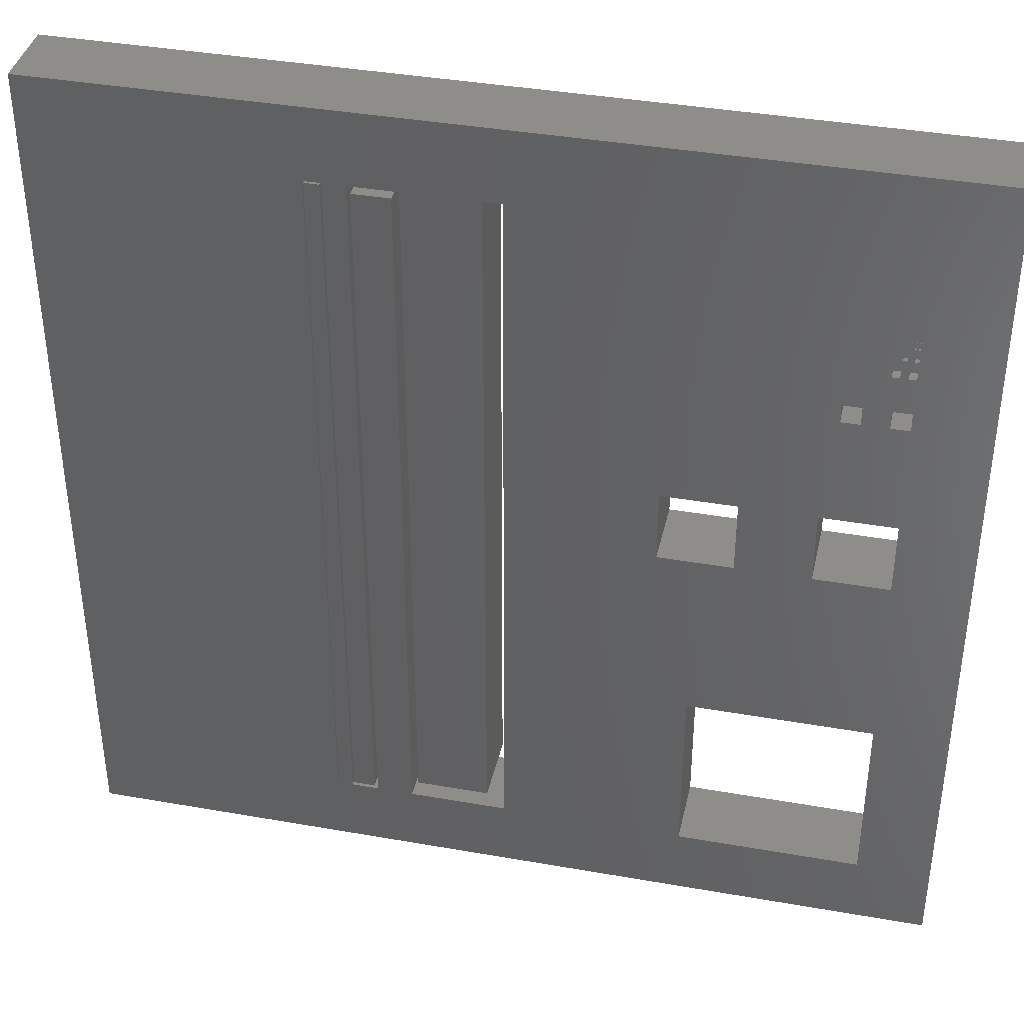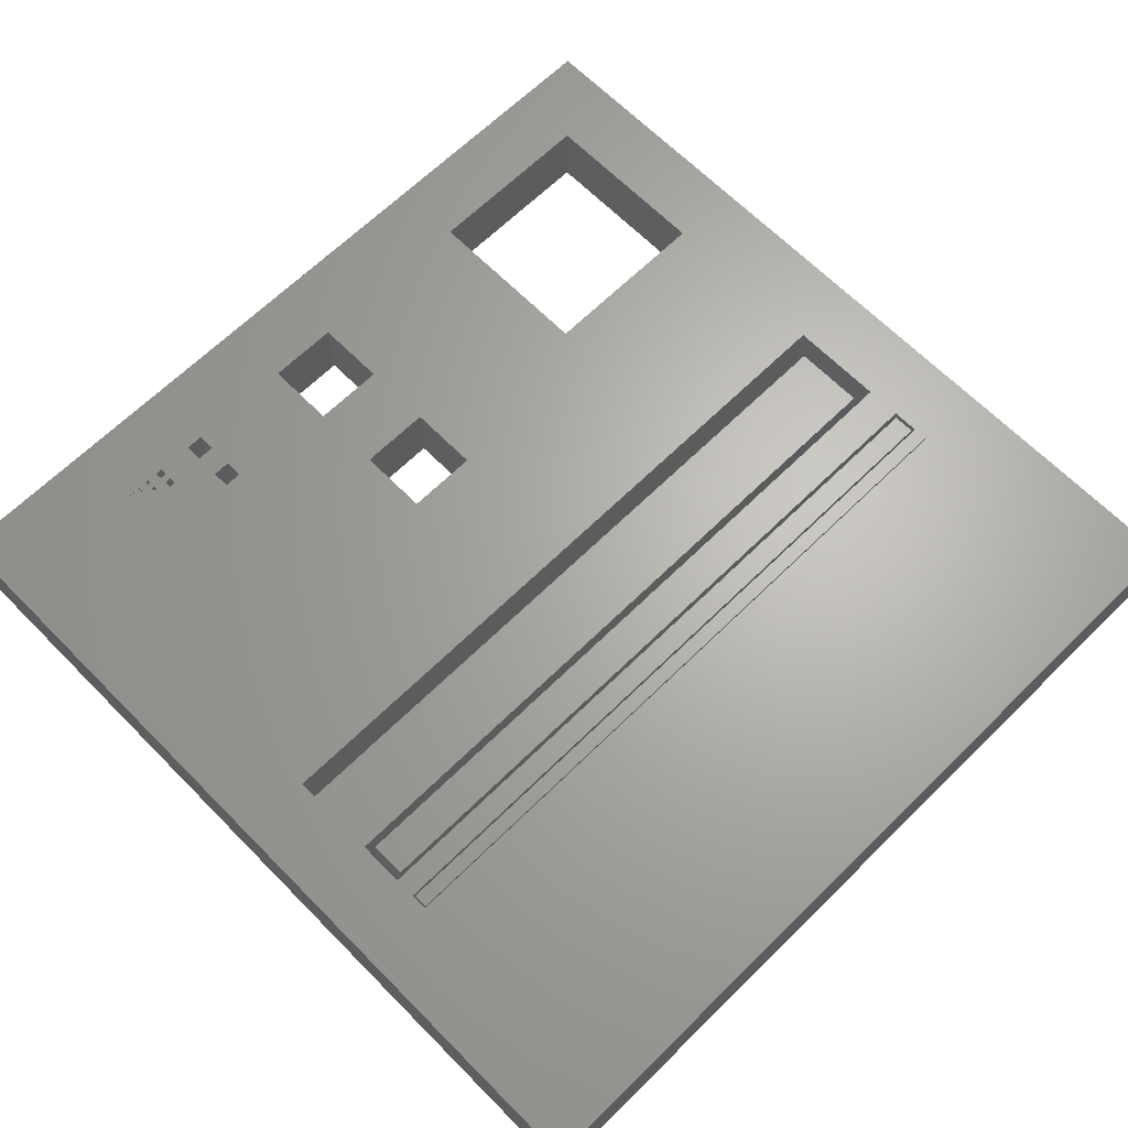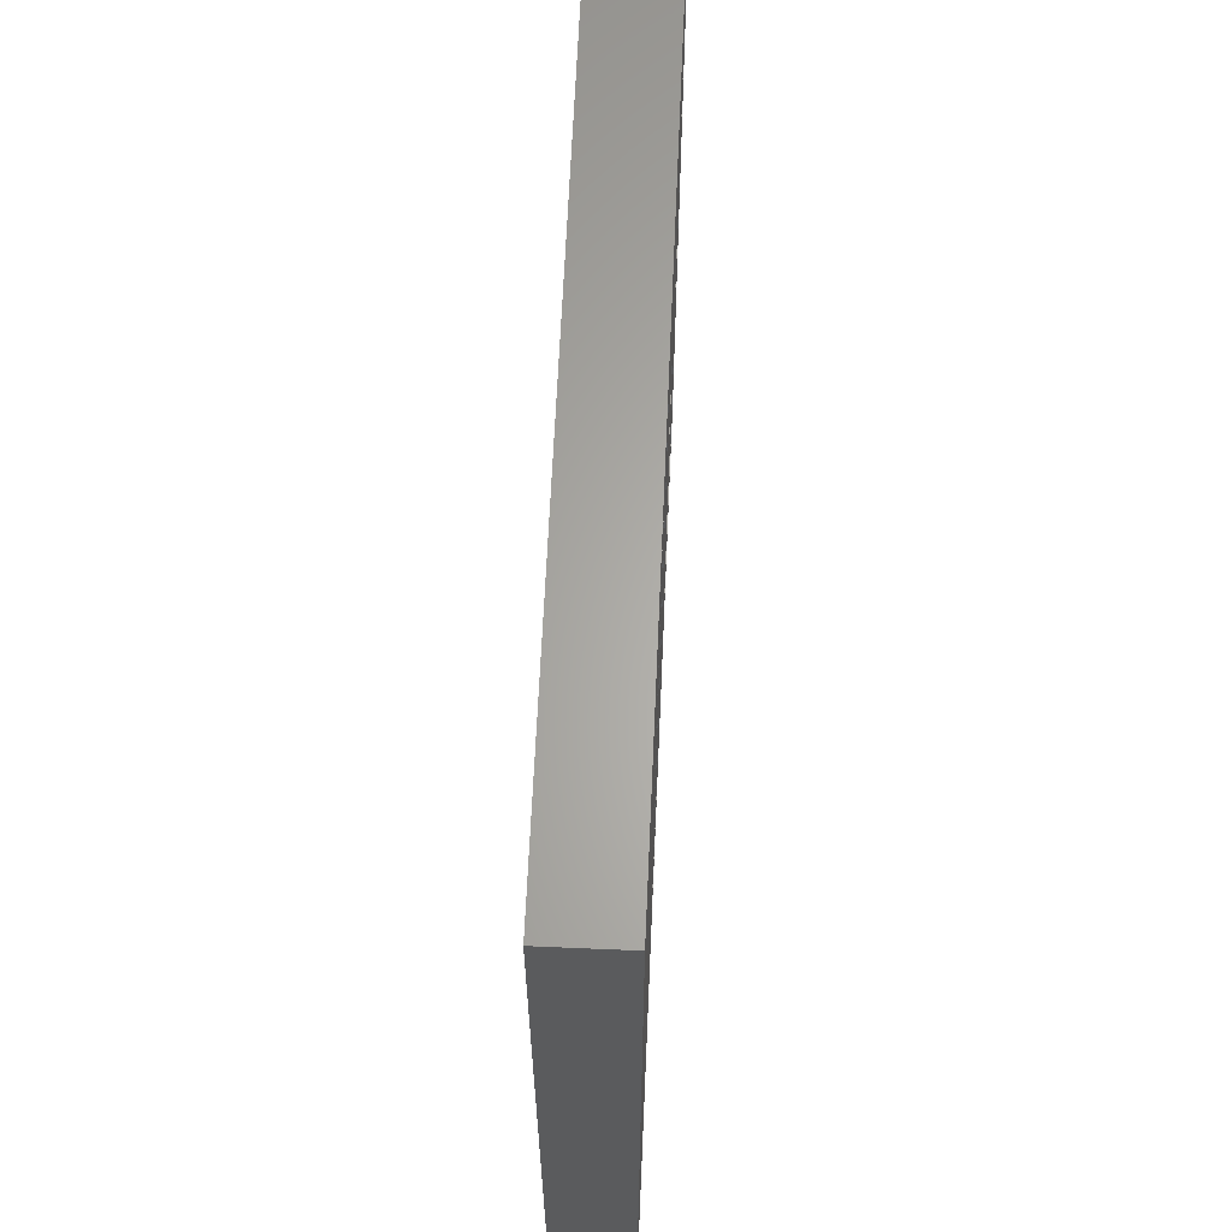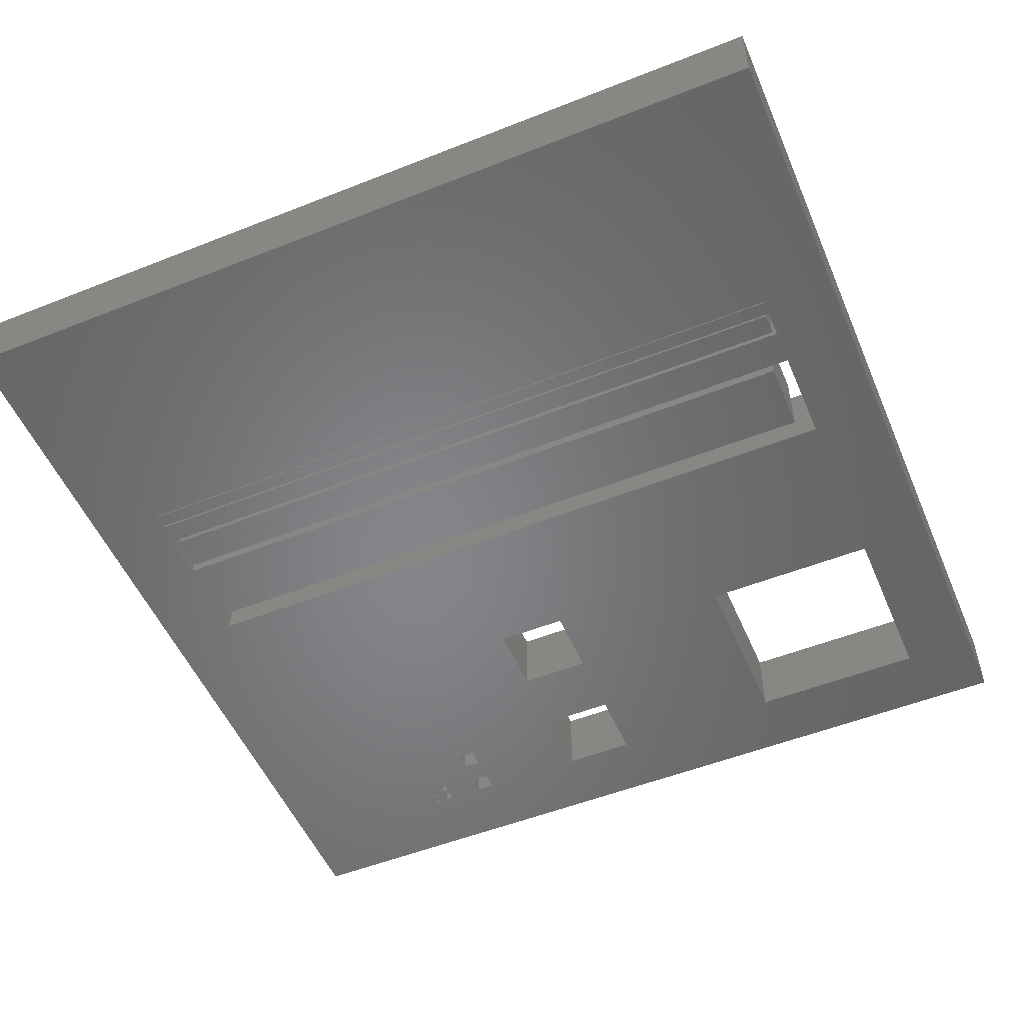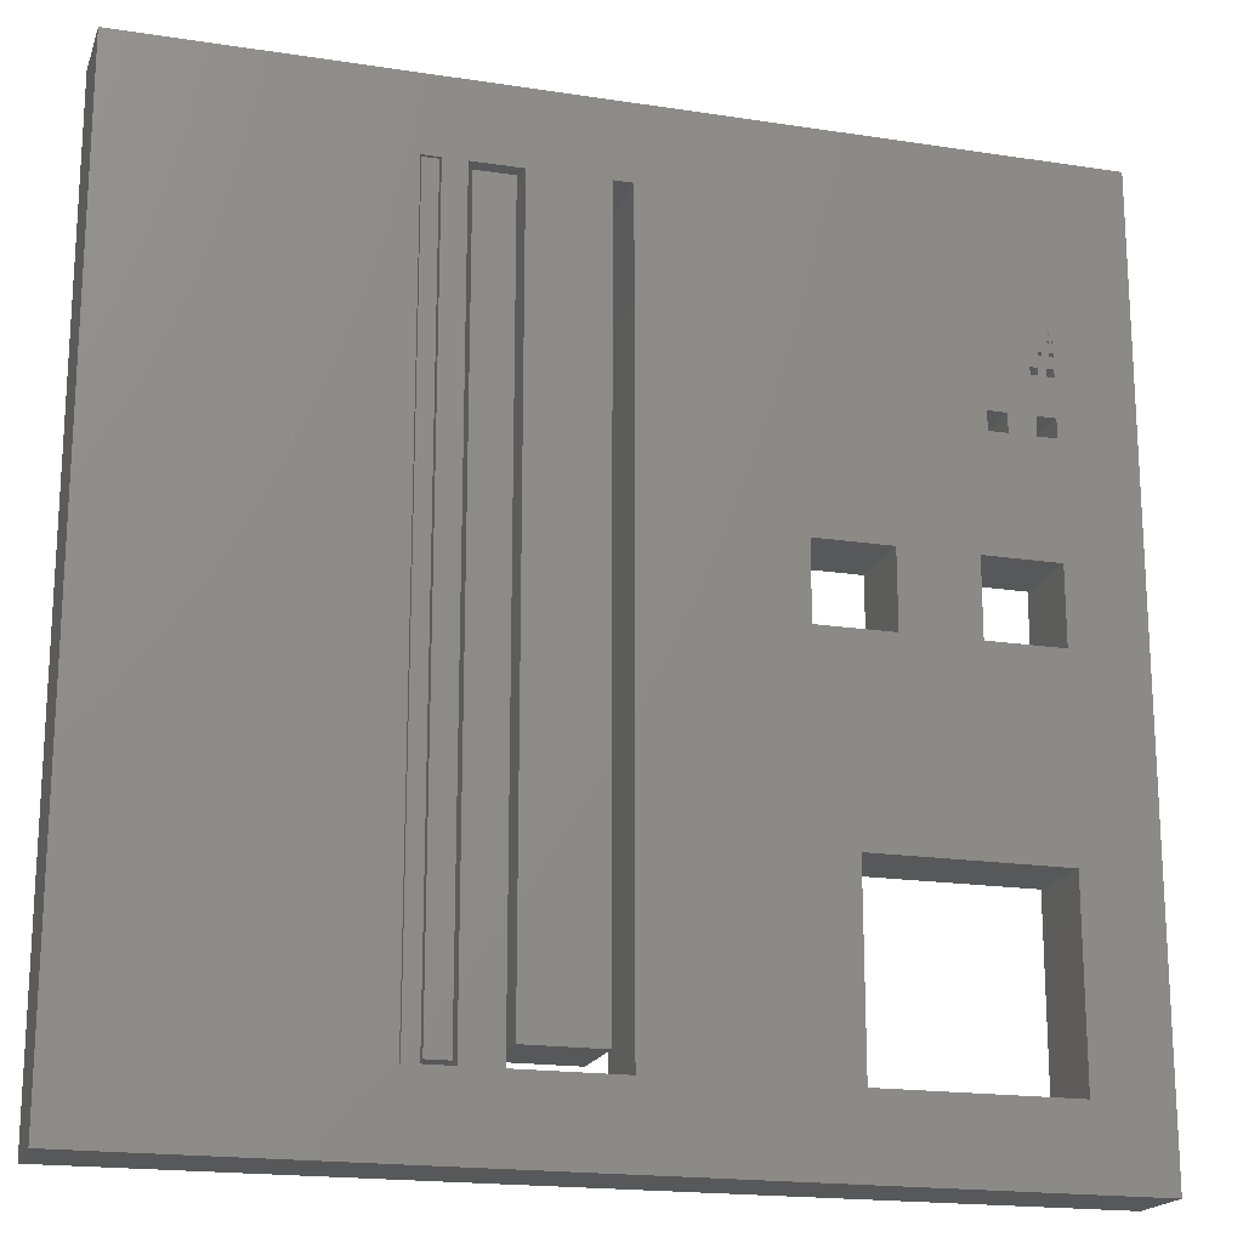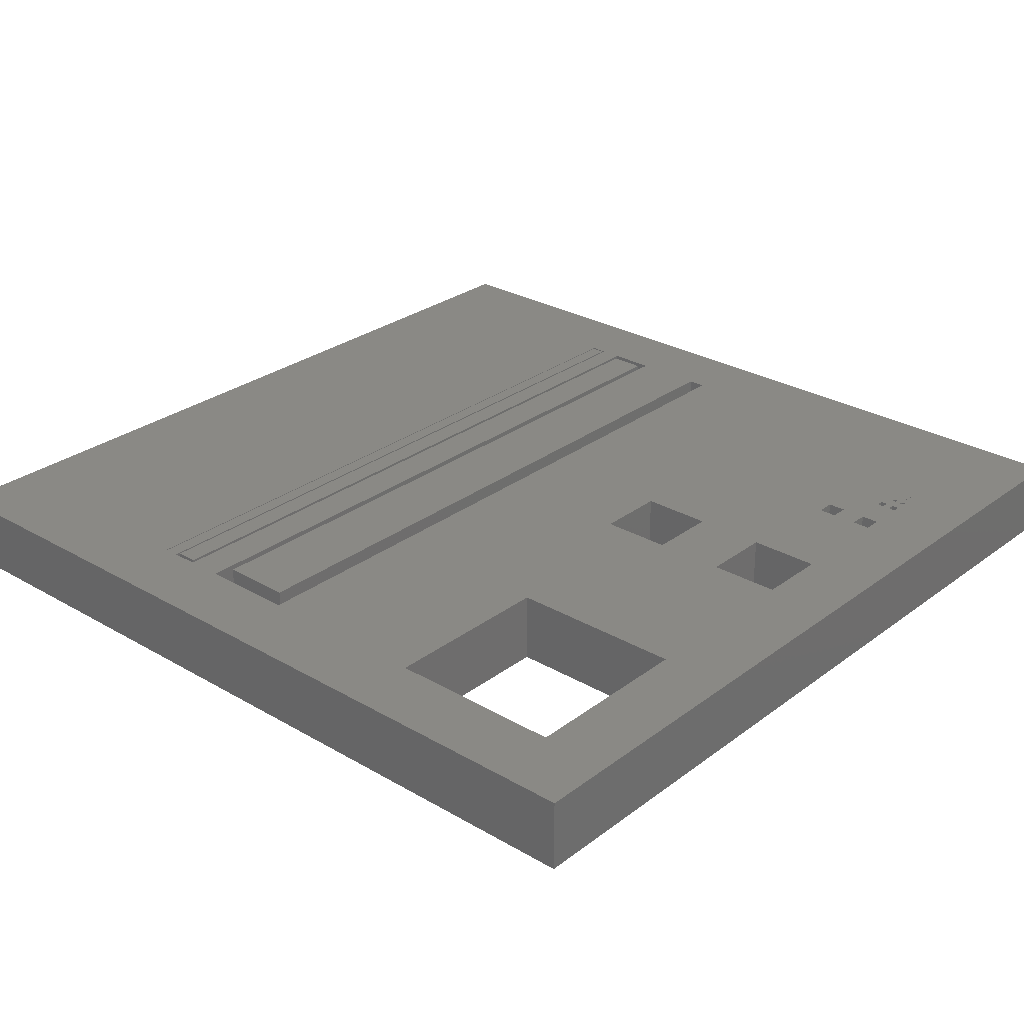
<metadata>
{"format":"stl","ext":"stl","renderer":"f3d","projection":"perspective","resolution":1024,"background":"white","views":[{"elev":38.8,"azim":-167.5,"up":"+Z"},{"elev":65.7,"azim":45.4,"up":"+Y"},{"elev":63.8,"azim":92.5,"up":"+Z"},{"elev":-52.8,"azim":113.0,"up":"+Y"},{"elev":-18.7,"azim":163.6,"up":"+Z"},{"elev":28.1,"azim":-138.5,"up":"+Y"}]}
</metadata>
<code>
# stl→obj: 168 verts, 396 faces
v 0.025 0 17.55
v 0.025 2 17.55
v 0 0 17.55
v 0 2 17.55
v 0.025 0 17.57
v 0.025 2 17.57
v 0 0 17.57
v 0 2 17.57
v 1.2 0 15
v 1.7 0 15
v 1.2 2 15
v 1.7 2 15
v 1.7 0 15.5
v 1.7 2 15.5
v 1.2 0 15.5
v 1.2 2 15.5
v 0 0 5
v 0 0 0
v 0 2 5
v 0 2 0
v 5 0 0
v 5 2 0
v 5 0 5
v 5 2 5
v 0.105 0 17.57
v 0.105 2 17.57
v 0.105 0 17.55
v 0.105 2 17.55
v 0.08 0 17.57
v 0.08 2 17.57
v 0.08 0 17.55
v 0.08 2 17.55
v 0 0 10
v 2 0 10
v 0 2 10
v 2 2 10
v 2 0 12
v 2 2 12
v -6.163e-32 0 12
v -6.163e-32 2 12
v 0.09 0 17.67
v 0.09 2 17.67
v 0.08 0 17.67
v 0.08 2 17.67
v 0.09 0 17.68
v 0.09 2 17.68
v 0.08 0 17.68
v 0.08 2 17.68
v -4.622e-32 0 16.7
v 0 0 16.5
v 0 2 16.7
v 0 2 16.5
v 0.2 0 16.5
v 0.2 2 16.5
v 0.2 0 16.7
v 0.2 2 16.7
v 0.6 0 16.5
v 0.6 0 16.7
v 0.6 2 16.5
v 0.6 2 16.7
v 0.4 0 16.7
v 0.4 2 16.7
v 0.4 0 16.5
v 0.4 2 16.5
v 14.4 0 20
v 14.4 0 0.1
v 14.4 2 20
v 14.4 2 0.1
v 13.8 0 0.1
v 13.8 2 0.1
v 13.8 0 20
v 13.8 2 20
v 12.5 0 20
v 12.5 2 20
v 12.5 0 0.5
v 12.5 2 0.5
v 10.5 0 0.5
v 10.5 2 0.5
v 10.5 0 20
v 10.5 2 20
v 10 0 20
v 10 2 20
v 10 0 0
v 10 2 0
v 12.7 0 0
v 12.7 2 0
v 12.7 0 19.8
v 12.7 2 19.8
v 13.7 0 19.8
v 13.7 2 19.8
v 13.7 0 0
v 13.7 2 0
v 14.45 0 0
v 14.45 2 0
v 14.45 0 19.95
v 14.45 2 19.95
v 14.85 0 19.95
v 14.85 2 19.95
v 14.85 0 0
v 14.85 2 0
v 14.88 0 0
v 14.88 2 0
v 14.88 0 20
v 14.88 2 20
v 0.15 0 17.4
v 0.15 2 17.4
v 0.15 0 17.35
v 0.15 2 17.35
v 0.1 0 17.4
v 0.1 2 17.4
v 0.1 0 17.35
v 0.1 2 17.35
v 0.1 0 17
v 0.1 0 17.1
v 0.1 2 17
v 0.1 2 17.1
v -2.235e-09 0 17.1
v -2.235e-09 2 17.1
v -2.235e-09 0 17
v -2.235e-09 2 17
v 6 0 12
v 4 0 12
v 6 2 12
v 4 2 12
v 4 0 10
v 4 2 10
v 6 0 10
v 6 2 10
v 0.01 0 17.68
v 0.01 2 17.68
v 0.01 0 17.67
v 0.01 2 17.67
v 0 0 17.68
v 0 2 17.68
v 0 0 17.67
v 0 2 17.67
v 0.5 0 15.5
v 0 0 15.5
v 0.5 2 15.5
v 0 2 15.5
v 0 0 15
v 0 2 15
v 0.5 0 15
v 0.5 2 15
v 0 0 17.35
v 0 2 17.35
v 0 0 17.4
v 0 2 17.4
v 0.05 0 17.35
v 0.05 2 17.35
v 0.05 0 17.4
v 0.05 2 17.4
v 0.28 0 17
v 0.38 0 17
v 0.28 2 17
v 0.38 2 17
v 0.38 0 17.1
v 0.38 2 17.1
v 0.28 0 17.1
v 0.28 2 17.1
v -2 0 -2
v -2 0 22
v -2 2 -2
v -2 2 22
v 22 0 -2
v 22 2 -2
v 22 0 22
v 22 2 22
f 1 2 3
f 3 2 4
f 5 6 1
f 1 6 2
f 7 8 5
f 5 8 6
f 3 4 7
f 7 4 8
f 9 10 11
f 11 10 12
f 10 13 12
f 12 13 14
f 13 15 14
f 14 15 16
f 15 9 16
f 16 9 11
f 17 18 19
f 19 18 20
f 18 21 20
f 20 21 22
f 21 23 22
f 22 23 24
f 23 17 24
f 24 17 19
f 25 26 27
f 27 26 28
f 29 30 25
f 25 30 26
f 31 32 29
f 29 32 30
f 27 28 31
f 31 28 32
f 33 34 35
f 35 34 36
f 34 37 36
f 36 37 38
f 37 39 38
f 38 39 40
f 39 33 40
f 40 33 35
f 41 42 43
f 43 42 44
f 45 46 41
f 41 46 42
f 47 48 45
f 45 48 46
f 43 44 47
f 47 44 48
f 49 50 51
f 51 50 52
f 50 53 52
f 52 53 54
f 53 55 54
f 54 55 56
f 55 49 56
f 56 49 51
f 57 58 59
f 59 58 60
f 58 61 60
f 60 61 62
f 61 63 62
f 62 63 64
f 63 57 64
f 64 57 59
f 65 66 67
f 67 66 68
f 66 69 68
f 68 69 70
f 69 71 70
f 70 71 72
f 71 73 72
f 72 73 74
f 73 75 74
f 74 75 76
f 75 77 76
f 76 77 78
f 77 79 78
f 78 79 80
f 79 81 80
f 80 81 82
f 81 83 82
f 82 83 84
f 83 85 84
f 84 85 86
f 85 87 86
f 86 87 88
f 87 89 88
f 88 89 90
f 89 91 90
f 90 91 92
f 91 93 92
f 92 93 94
f 93 95 94
f 94 95 96
f 95 97 96
f 96 97 98
f 97 99 98
f 98 99 100
f 101 102 99
f 99 102 100
f 101 103 102
f 102 103 104
f 103 65 104
f 104 65 67
f 105 106 107
f 107 106 108
f 109 110 105
f 105 110 106
f 111 112 109
f 109 112 110
f 107 108 111
f 111 108 112
f 113 114 115
f 115 114 116
f 114 117 116
f 116 117 118
f 117 119 118
f 118 119 120
f 119 113 120
f 120 113 115
f 121 122 123
f 123 122 124
f 122 125 124
f 124 125 126
f 125 127 126
f 126 127 128
f 127 121 128
f 128 121 123
f 129 130 131
f 131 130 132
f 133 134 129
f 129 134 130
f 135 136 133
f 133 136 134
f 131 132 135
f 135 132 136
f 137 138 139
f 139 138 140
f 138 141 140
f 140 141 142
f 141 143 142
f 142 143 144
f 143 137 144
f 144 137 139
f 145 146 147
f 147 146 148
f 149 150 145
f 145 150 146
f 151 152 149
f 149 152 150
f 147 148 151
f 151 148 152
f 153 154 155
f 155 154 156
f 154 157 156
f 156 157 158
f 157 159 158
f 158 159 160
f 159 153 160
f 160 153 155
f 161 162 163
f 163 162 164
f 165 161 166
f 166 161 163
f 167 165 168
f 168 165 166
f 162 167 164
f 164 167 168
f 2 148 4
f 4 148 164
f 4 164 8
f 8 164 136
f 8 136 132
f 6 32 2
f 2 32 152
f 2 152 148
f 8 132 6
f 6 132 44
f 6 44 30
f 30 44 42
f 30 42 26
f 26 42 46
f 26 46 158
f 158 46 82
f 158 82 14
f 14 82 123
f 14 123 12
f 12 123 124
f 12 124 38
f 38 124 126
f 38 126 36
f 36 126 24
f 36 24 19
f 12 38 11
f 11 38 40
f 11 40 144
f 144 40 142
f 142 40 164
f 142 164 140
f 140 164 52
f 140 52 54
f 16 59 14
f 14 59 60
f 14 60 158
f 158 60 156
f 156 60 62
f 156 62 155
f 155 62 56
f 155 56 115
f 115 56 51
f 115 51 120
f 120 51 164
f 120 164 118
f 118 164 146
f 118 146 150
f 59 16 139
f 139 16 11
f 139 11 144
f 20 163 19
f 19 163 35
f 19 35 36
f 20 22 163
f 163 22 84
f 163 84 166
f 166 84 86
f 166 86 92
f 92 86 88
f 92 88 90
f 22 24 84
f 84 24 128
f 84 128 82
f 82 128 123
f 26 106 28
f 28 106 110
f 28 110 32
f 32 110 152
f 30 32 6
f 40 35 164
f 164 35 163
f 82 46 164
f 164 46 48
f 164 48 130
f 130 48 44
f 130 44 132
f 51 52 164
f 56 64 54
f 54 64 139
f 54 139 140
f 62 64 56
f 64 59 139
f 68 72 67
f 67 72 168
f 67 168 104
f 104 168 166
f 104 166 102
f 102 166 100
f 100 166 94
f 100 94 96
f 68 70 72
f 72 74 168
f 168 74 80
f 168 80 82
f 74 76 80
f 80 76 78
f 92 94 166
f 96 98 100
f 106 158 108
f 108 158 160
f 108 160 116
f 116 160 155
f 116 155 115
f 152 110 150
f 150 110 112
f 150 112 116
f 116 112 108
f 116 118 150
f 126 128 24
f 130 134 164
f 164 134 136
f 148 146 164
f 164 168 82
f 106 26 158
f 3 147 1
f 1 147 151
f 1 151 31
f 31 151 109
f 31 109 27
f 27 109 105
f 27 105 25
f 25 105 157
f 25 157 45
f 45 157 81
f 45 81 162
f 162 81 167
f 167 81 79
f 167 79 73
f 73 79 75
f 75 79 77
f 147 3 162
f 162 3 7
f 162 7 135
f 135 7 131
f 131 7 5
f 131 5 43
f 43 5 29
f 43 29 41
f 41 29 25
f 41 25 45
f 29 5 31
f 31 5 1
f 9 37 10
f 10 37 122
f 10 122 121
f 15 137 9
f 9 137 143
f 9 143 39
f 39 143 141
f 39 141 162
f 162 141 138
f 162 138 50
f 50 138 53
f 53 138 137
f 53 137 63
f 63 137 57
f 57 137 15
f 57 15 13
f 10 121 13
f 13 121 81
f 13 81 157
f 21 18 161
f 161 18 17
f 161 17 33
f 33 17 34
f 34 17 23
f 34 23 125
f 125 23 127
f 127 23 83
f 127 83 81
f 23 21 83
f 83 21 161
f 83 161 165
f 161 33 162
f 162 33 39
f 39 37 9
f 122 37 125
f 125 37 34
f 131 43 129
f 129 43 47
f 129 47 162
f 162 47 45
f 50 49 162
f 162 49 119
f 162 119 117
f 119 49 113
f 113 49 55
f 113 55 153
f 153 55 61
f 153 61 154
f 154 61 58
f 154 58 157
f 157 58 13
f 61 55 63
f 63 55 53
f 58 57 13
f 69 66 71
f 71 66 65
f 71 65 167
f 167 65 103
f 167 103 165
f 165 103 101
f 165 101 99
f 97 95 99
f 99 95 93
f 99 93 165
f 165 93 91
f 165 91 85
f 85 91 87
f 87 91 89
f 85 83 165
f 73 71 167
f 105 107 157
f 157 107 159
f 159 107 114
f 159 114 153
f 153 114 113
f 107 111 114
f 114 111 149
f 114 149 117
f 117 149 145
f 117 145 162
f 162 145 147
f 149 111 151
f 151 111 109
f 121 127 81
f 135 133 162
f 162 133 129

</code>
